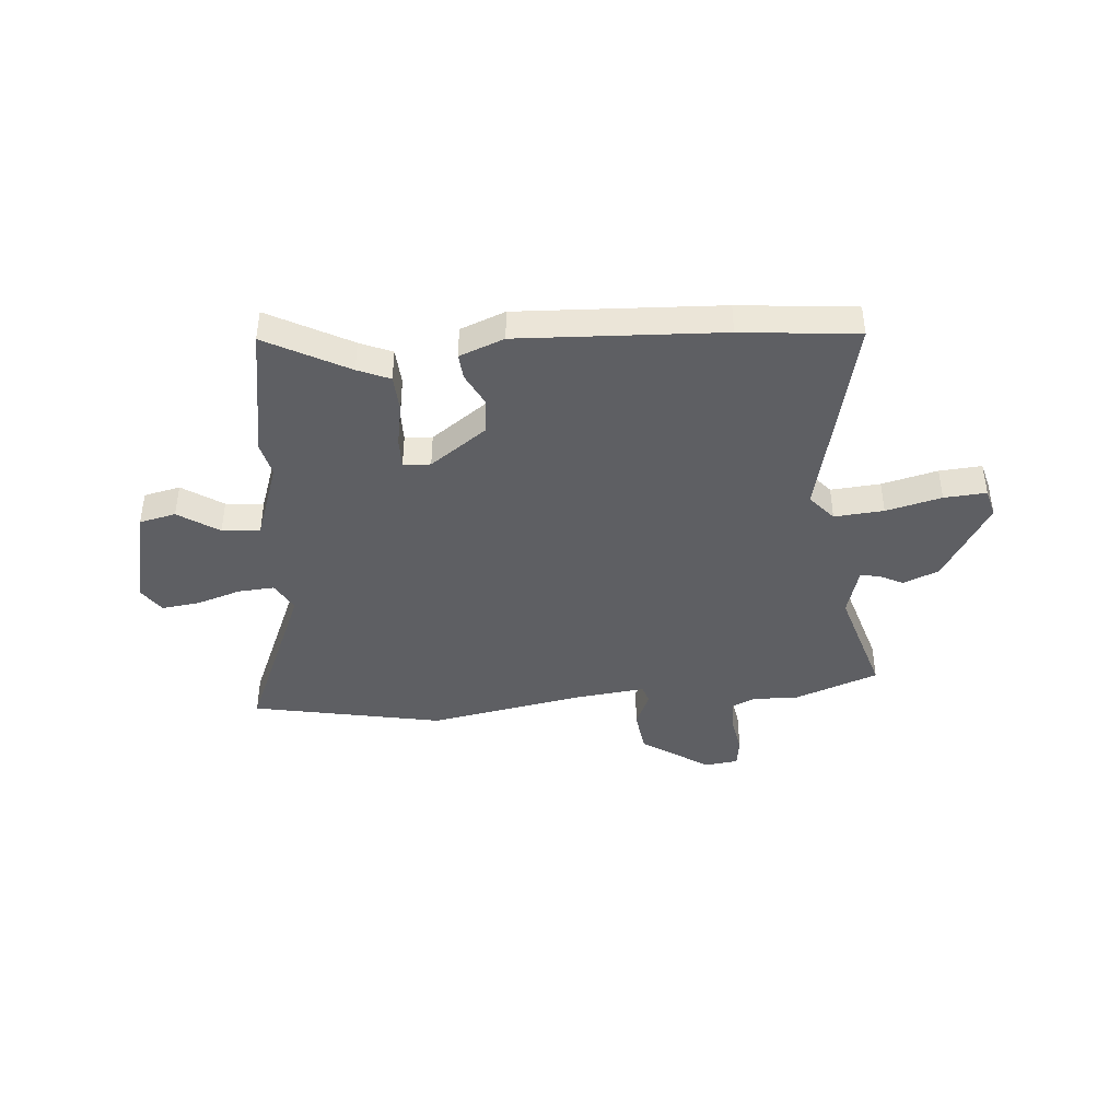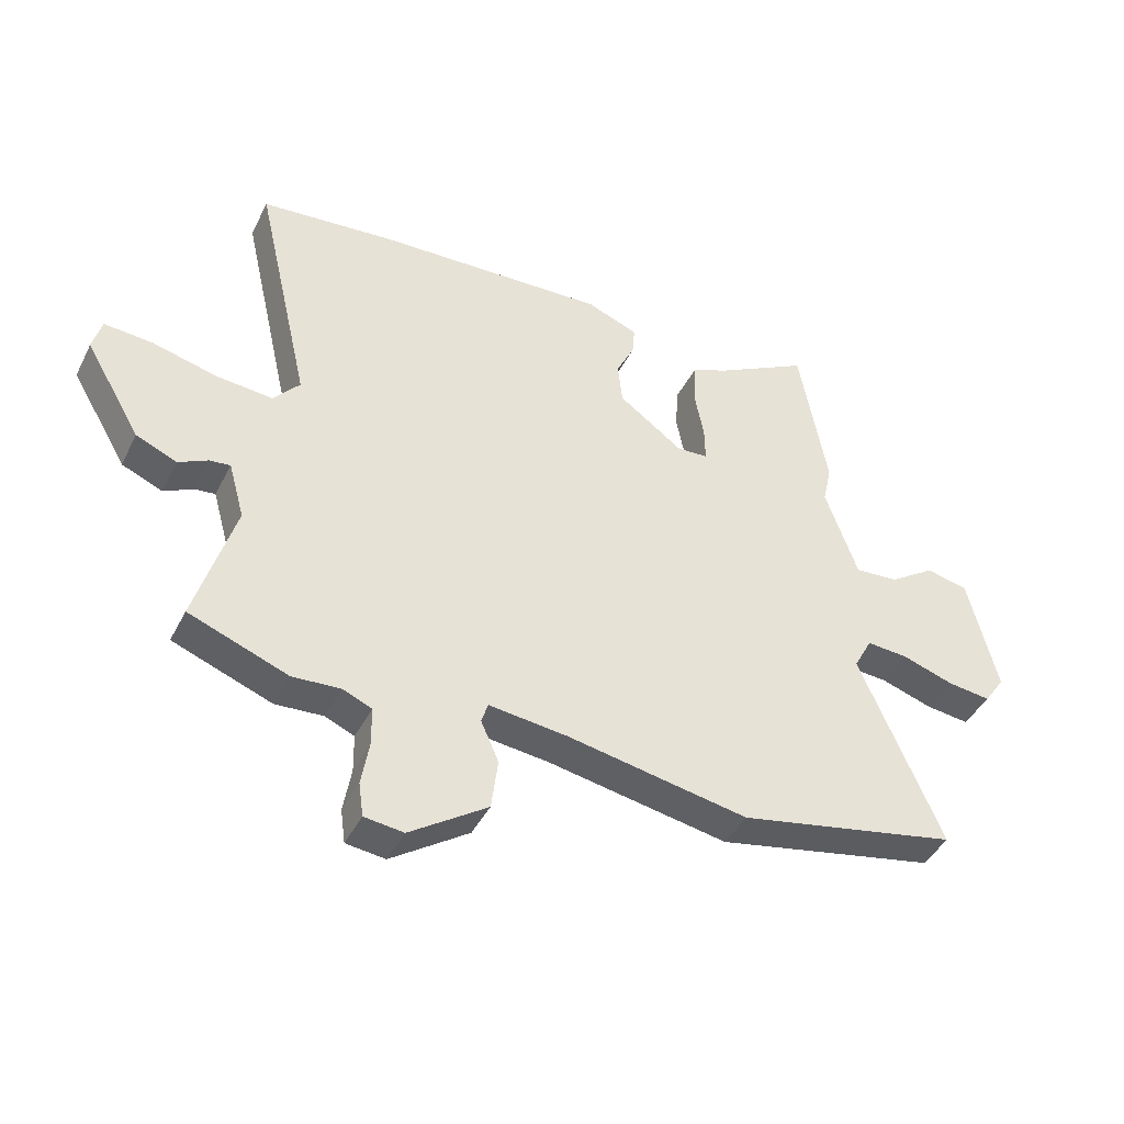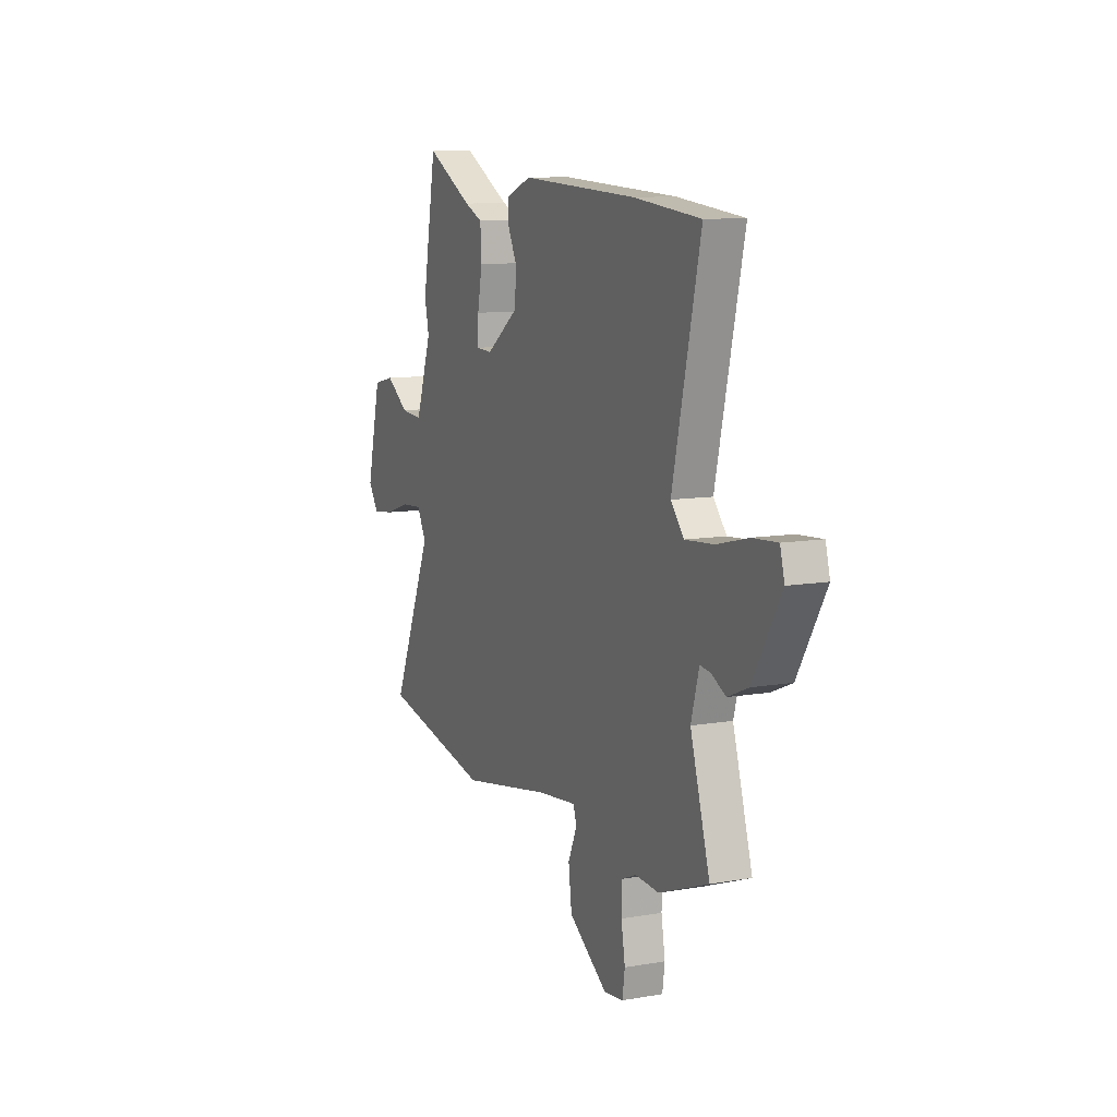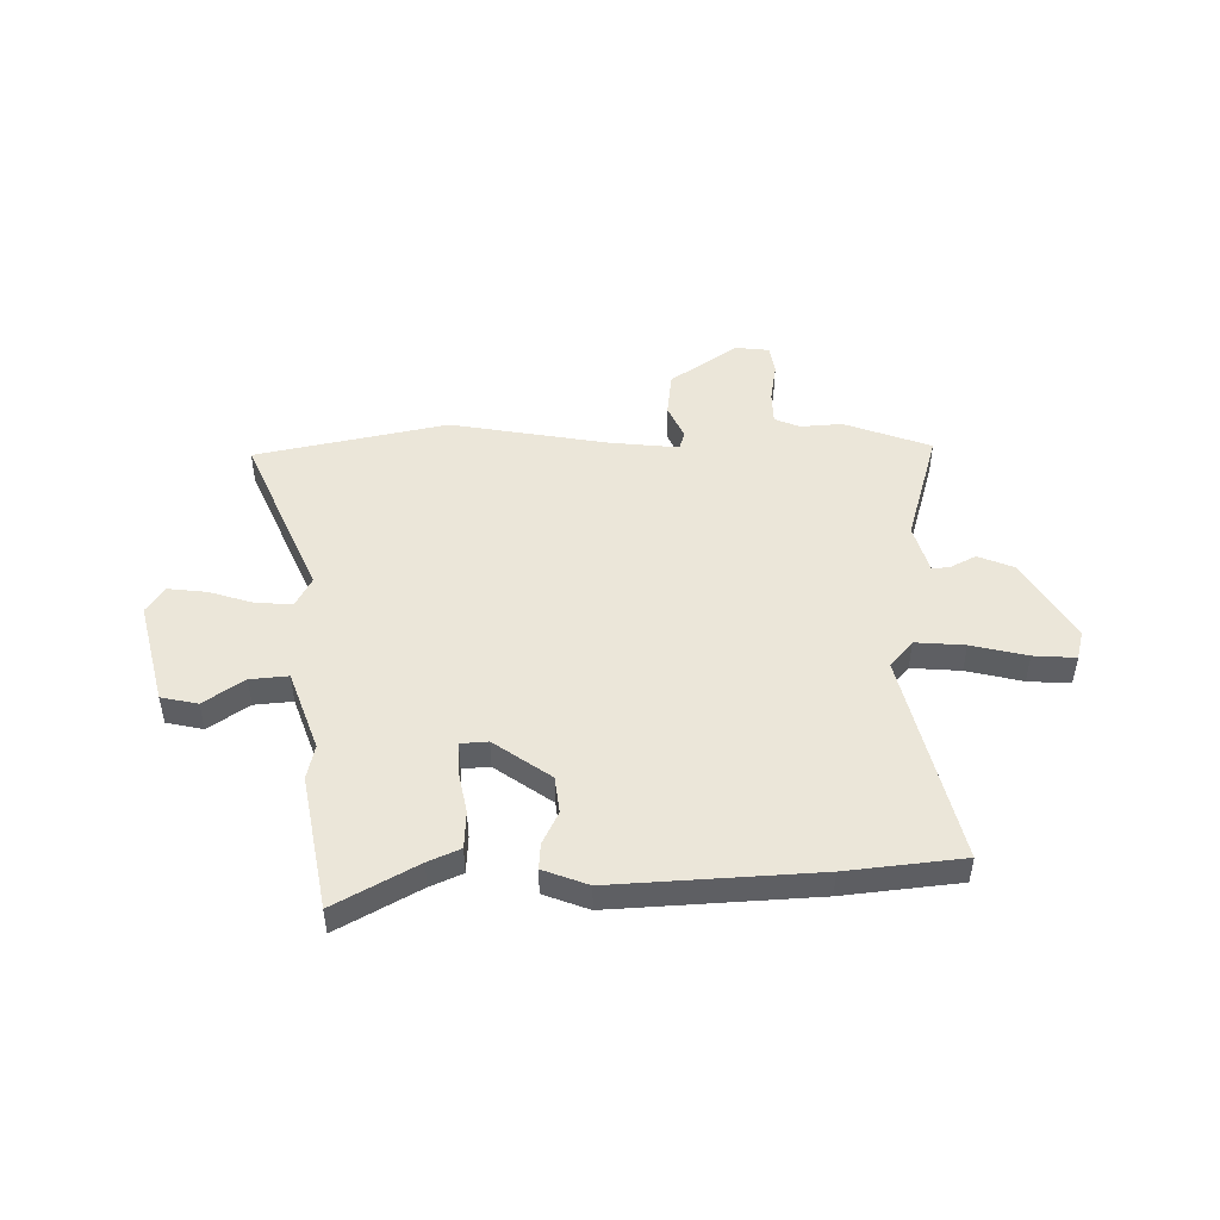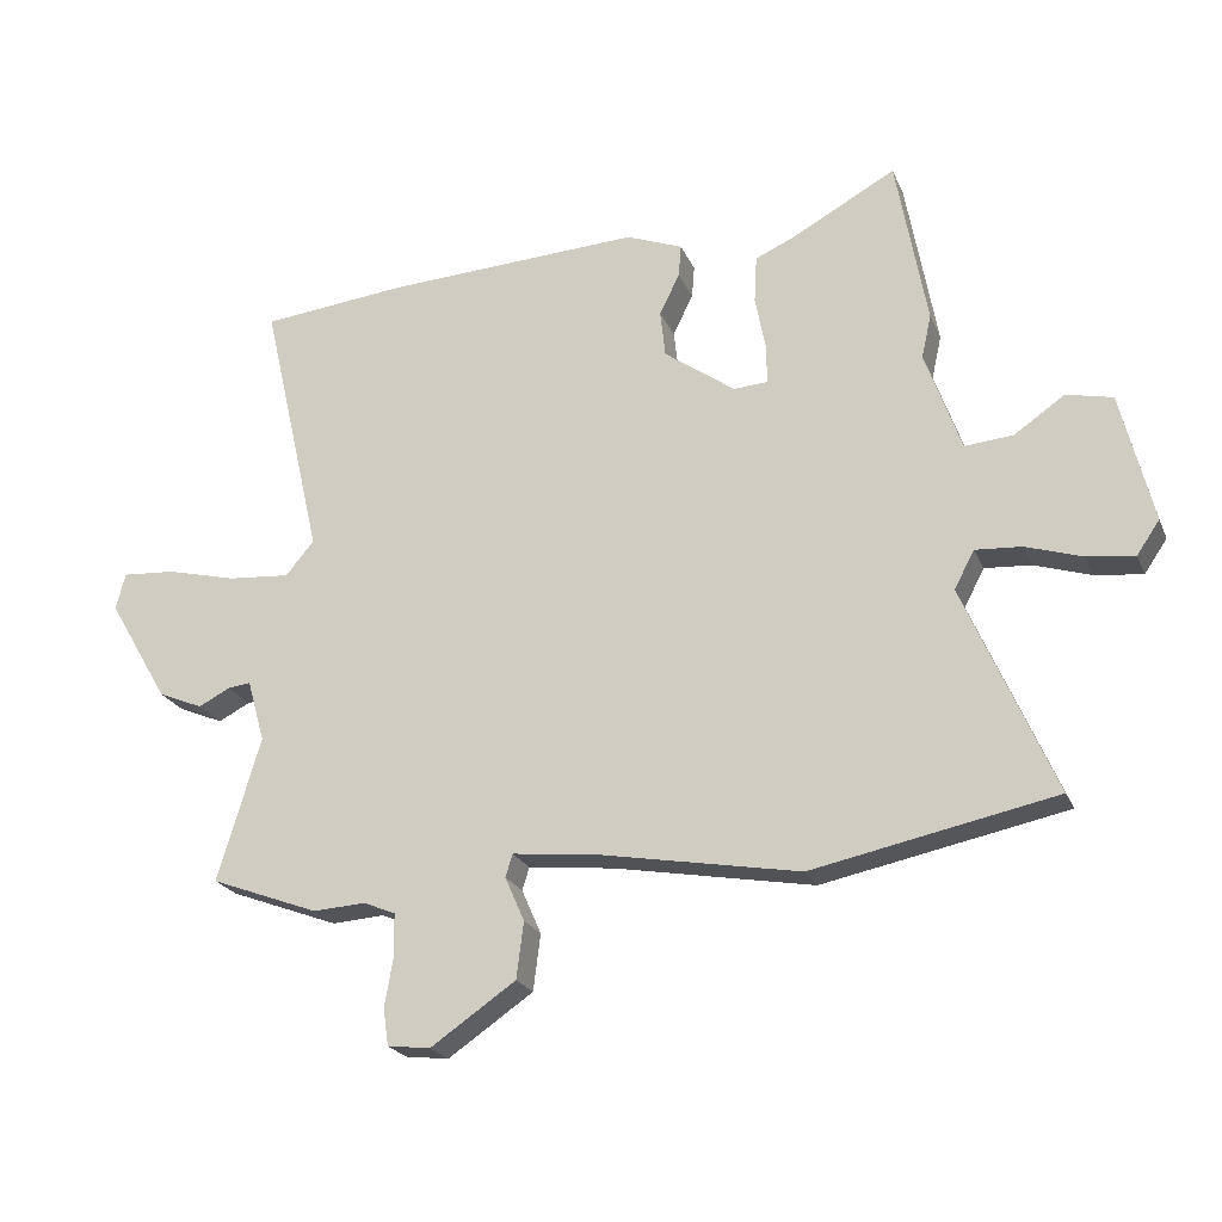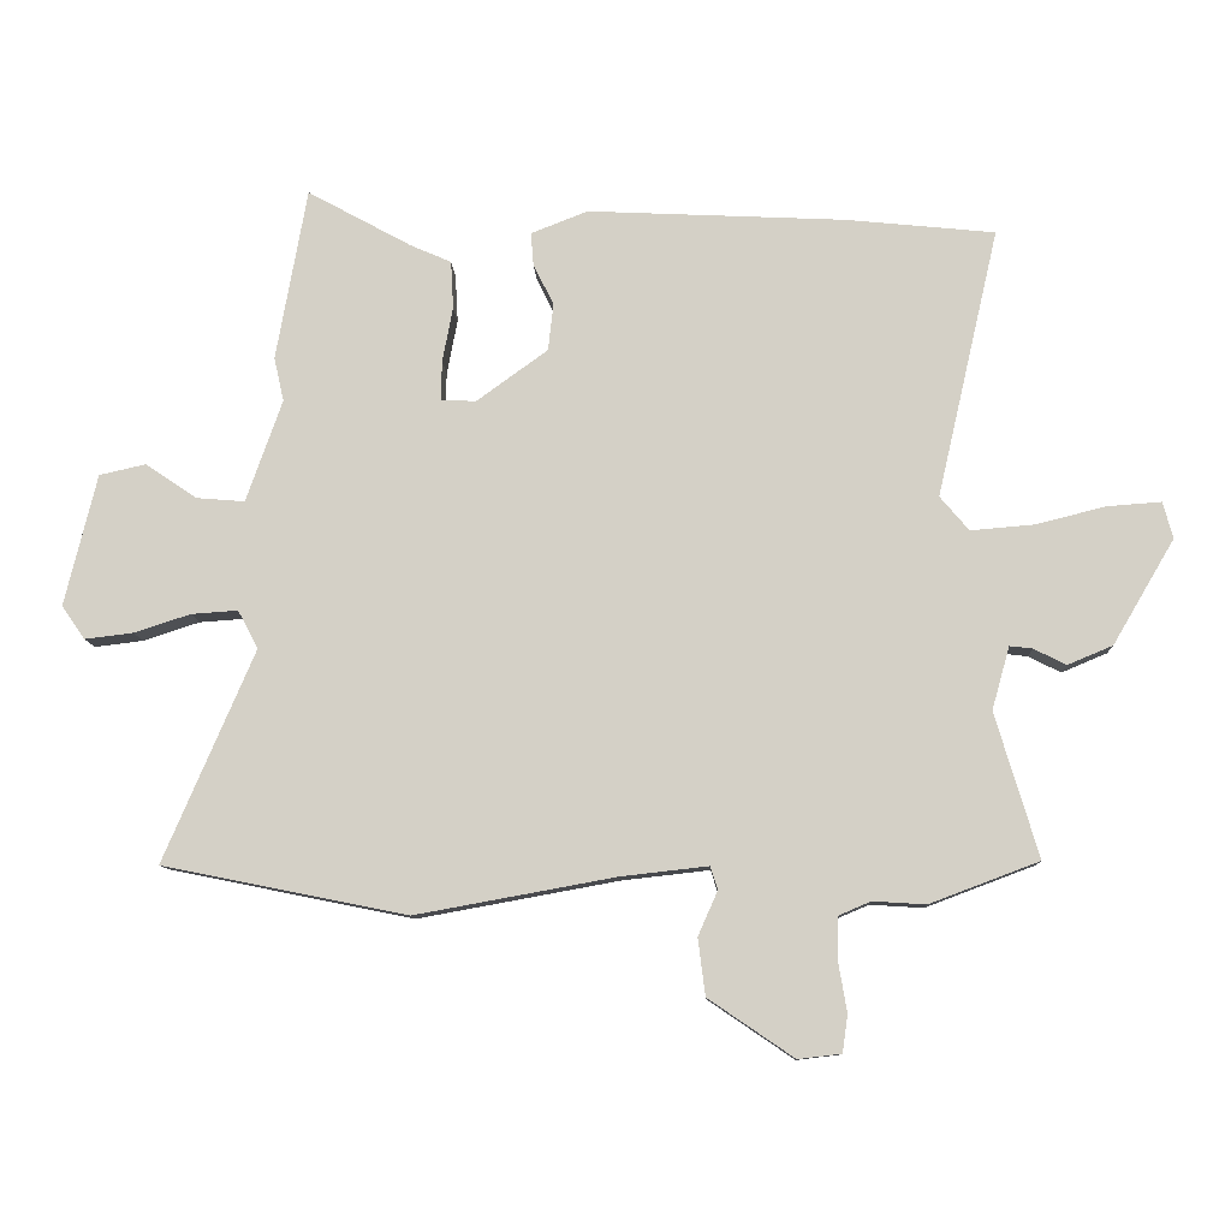
<metadata>
{"format":"obj","ext":"obj","renderer":"f3d","projection":"perspective","resolution":1024,"background":"white","views":[{"elev":-41.5,"azim":4.9,"up":"+Y"},{"elev":-42.8,"azim":154.7,"up":"+Z"},{"elev":10.3,"azim":66.2,"up":"+Z"},{"elev":48.4,"azim":-1.2,"up":"+Y"},{"elev":-22.6,"azim":-161.1,"up":"+Z"},{"elev":-10.3,"azim":2.3,"up":"+Z"}]}
</metadata>
<code>
v -0.534 0.07 0.309
v -0.487 0.07 0.572
v -0.328 0.07 0.485
v -0.266 0.07 0.458
v -0.262 0.07 0.385
v -0.278 0.07 0.301
v -0.279 0.07 0.241
v -0.226 0.07 0.238
v -0.117 0.07 0.317
v -0.109 0.07 0.389
v -0.14 0.07 0.452
v -0.144 0.07 0.502
v -0.057 0.07 0.536
v 0.337 0.07 0.517
v 0.563 0.07 0.494
v 0.469 0.07 0.084
v 0.513 0.07 0.032
v 0.609 0.07 0.04
v 0.717 0.07 0.067
v 0.799 0.07 0.073
v 0.814 0.07 0.017
v 0.72 0.07 -0.143
v 0.651 0.07 -0.172
v 0.602 0.07 -0.147
v 0.567 0.07 -0.143
v 0.54 0.07 -0.239
v 0.606 0.07 -0.46
v 0.439 0.07 -0.523
v 0.358 0.07 -0.518
v 0.309 0.07 -0.539
v 0.308 0.07 -0.604
v 0.321 0.07 -0.68
v 0.313 0.07 -0.737
v 0.247 0.07 -0.745
v 0.116 0.07 -0.656
v 0.105 0.07 -0.569
v 0.135 0.07 -0.501
v 0.124 0.07 -0.466
v -0.009 0.07 -0.481
v -0.315 0.07 -0.537
v -0.688 0.07 -0.462
v -0.549 0.07 -0.139
v -0.58 0.07 -0.081
v -0.651 0.07 -0.086
v -0.737 0.07 -0.114
v -0.811 0.07 -0.123
v -0.846 0.07 -0.072
v -0.797 0.07 0.129
v -0.726 0.07 0.145
v -0.648 0.07 0.092
v -0.574 0.07 0.086
v -0.519 0.07 0.242
v -0.534 0 0.309
v -0.487 0 0.572
v -0.328 0 0.485
v -0.266 0 0.458
v -0.262 0 0.385
v -0.278 0 0.301
v -0.279 0 0.241
v -0.226 0 0.238
v -0.117 0 0.317
v -0.109 0 0.389
v -0.14 0 0.452
v -0.144 0 0.502
v -0.057 0 0.536
v 0.337 0 0.517
v 0.563 0 0.494
v 0.469 0 0.084
v 0.513 0 0.032
v 0.609 0 0.04
v 0.717 0 0.067
v 0.799 0 0.073
v 0.814 0 0.017
v 0.72 0 -0.143
v 0.651 0 -0.172
v 0.602 0 -0.147
v 0.567 0 -0.143
v 0.54 0 -0.239
v 0.606 0 -0.46
v 0.439 0 -0.523
v 0.358 0 -0.518
v 0.309 0 -0.539
v 0.308 0 -0.604
v 0.321 0 -0.68
v 0.313 0 -0.737
v 0.247 0 -0.745
v 0.116 0 -0.656
v 0.105 0 -0.569
v 0.135 0 -0.501
v 0.124 0 -0.466
v -0.009 0 -0.481
v -0.315 0 -0.537
v -0.688 0 -0.462
v -0.549 0 -0.139
v -0.58 0 -0.081
v -0.651 0 -0.086
v -0.737 0 -0.114
v -0.811 0 -0.123
v -0.846 0 -0.072
v -0.797 0 0.129
v -0.726 0 0.145
v -0.648 0 0.092
v -0.574 0 0.086
v -0.519 0 0.242
f 47 48 49 50
f 47 50 51
f 44 45 46 47
f 43 44 47 51
f 42 43 51 52
f 39 40 41 42
f 38 39 42 52
f 34 35 36 37
f 34 37 38
f 31 32 33 34
f 30 31 34 38
f 29 30 38 52
f 26 27 28 29
f 25 26 29 52
f 21 22 23 24
f 18 19 20 21
f 17 18 21 24
f 16 17 24 25
f 14 15 16
f 13 14 16
f 10 11 12 13
f 9 10 13 16
f 8 9 16 25
f 3 4 5 6
f 3 6 7
f 2 3 7
f 1 2 7
f 52 1 7
f 7 8 25 52
f 102 101 100 99
f 103 102 99
f 99 98 97 96
f 103 99 96 95
f 104 103 95 94
f 94 93 92 91
f 104 94 91 90
f 89 88 87 86
f 90 89 86
f 86 85 84 83
f 90 86 83 82
f 104 90 82 81
f 81 80 79 78
f 104 81 78 77
f 76 75 74 73
f 73 72 71 70
f 76 73 70 69
f 77 76 69 68
f 68 67 66
f 68 66 65
f 65 64 63 62
f 68 65 62 61
f 77 68 61 60
f 58 57 56 55
f 59 58 55
f 59 55 54
f 59 54 53
f 59 53 104
f 104 77 60 59
f 1 53 54 2
f 2 54 55 3
f 3 55 56 4
f 4 56 57 5
f 5 57 58 6
f 6 58 59 7
f 7 59 60 8
f 8 60 61 9
f 9 61 62 10
f 10 62 63 11
f 11 63 64 12
f 12 64 65 13
f 13 65 66 14
f 14 66 67 15
f 15 67 68 16
f 16 68 69 17
f 17 69 70 18
f 18 70 71 19
f 19 71 72 20
f 20 72 73 21
f 21 73 74 22
f 22 74 75 23
f 23 75 76 24
f 24 76 77 25
f 25 77 78 26
f 26 78 79 27
f 27 79 80 28
f 28 80 81 29
f 29 81 82 30
f 30 82 83 31
f 31 83 84 32
f 32 84 85 33
f 33 85 86 34
f 34 86 87 35
f 35 87 88 36
f 36 88 89 37
f 37 89 90 38
f 38 90 91 39
f 39 91 92 40
f 40 92 93 41
f 41 93 94 42
f 42 94 95 43
f 43 95 96 44
f 44 96 97 45
f 45 97 98 46
f 46 98 99 47
f 47 99 100 48
f 48 100 101 49
f 49 101 102 50
f 50 102 103 51
f 51 103 104 52
f 52 104 53 1

</code>
